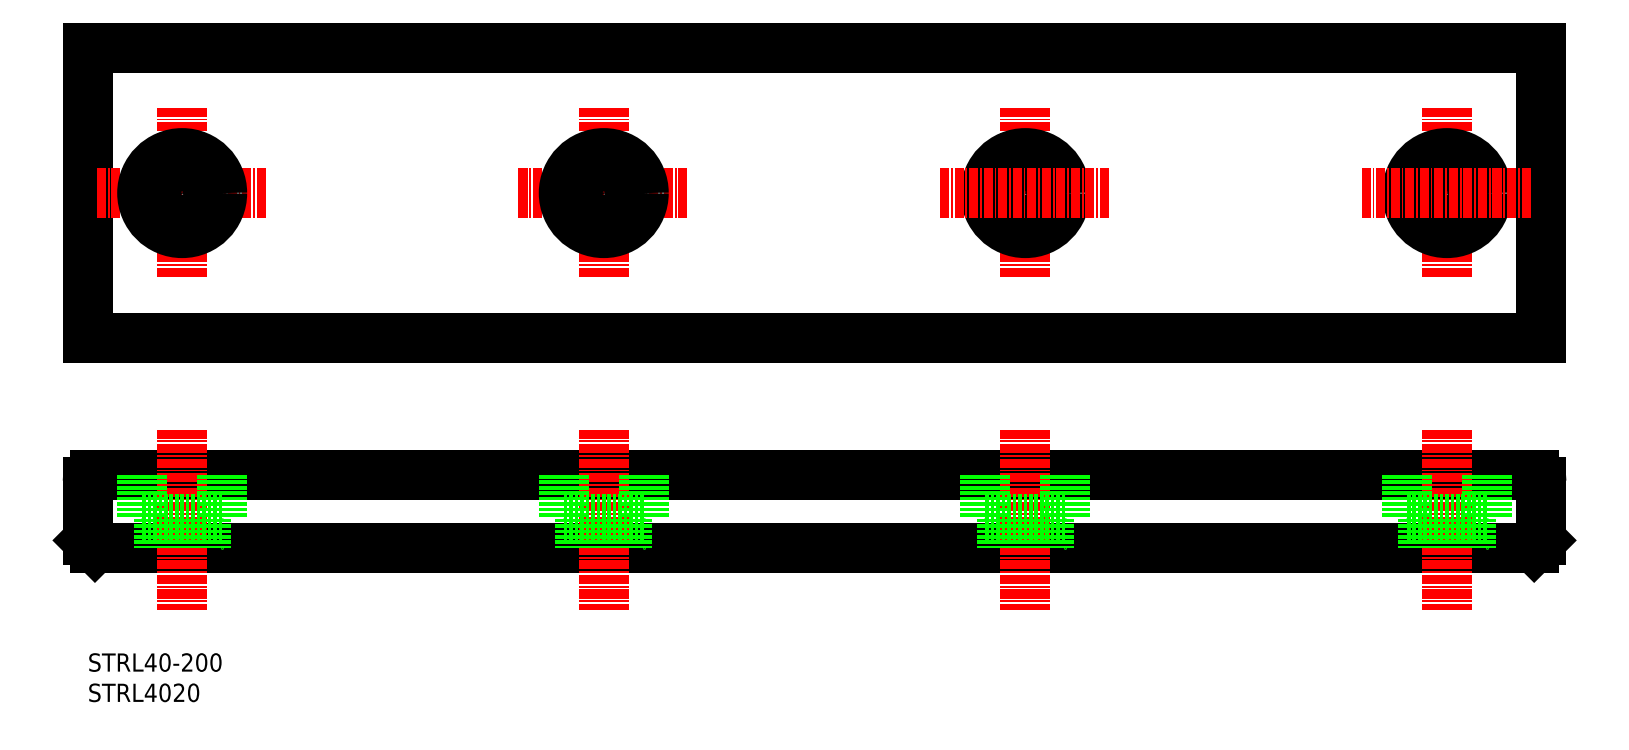
<metadata>
{"format":"dxf","ext":"dxf","renderer":"ezdxf+matplotlib","layout":"modelspace","background":"white","min_lineweight":24,"dpi":150}
</metadata>
<code>
0
SECTION
2
ENTITIES
0
LINE
8
0
10
10
20
100
30
0
11
210
21
100
31
0
0
LINE
8
0
10
10
20
60
30
0
11
210
21
60
31
0
0
LINE
8
0
10
11
20
41.22
30
0
11
209
21
41.22
31
0
0
LINE
8
0
10
11
20
31.22
30
0
11
209
21
31.22
31
0
0
LINE
8
CENTER
10
23
20
47.47
30
0
11
23
21
22.58
31
0
0
LINE
8
0
10
17.5
20
41.22
30
0
11
17.5
21
35.22
31
0
0
LINE
8
0
10
28.5
20
41.22
30
0
11
28.5
21
35.22
31
0
0
LINE
8
0
10
10
20
40.22
30
0
11
10
21
32.22
31
0
0
TEXT
8
0
10
10
20
10
30
0
40
2.5
1
STRL4020
0
TEXT
8
0
10
10
20
14.17
30
0
40
2.5
1
STRL40-200
0
LINE
8
0
10
17.5
20
35.22
30
0
11
28.5
21
35.22
31
0
0
LINE
8
0
10
19.75
20
35.22
30
0
11
19.75
21
31.22
31
0
0
LINE
8
0
10
11
20
31.22
30
0
11
10
21
32.22
31
0
0
LINE
8
0
10
26.25
20
35.22
30
0
11
26.25
21
31.22
31
0
0
LINE
8
0
10
28.5
20
31.22
30
0
11
28.5
21
31.22
31
0
0
LINE
8
CENTER
10
23
20
91.74
30
0
11
23
21
68.26
31
0
0
LINE
8
0
10
10
20
100
30
0
11
10
21
60
31
0
0
ARC
8
0
10
11
20
40.22
30
0
40
1
50
90
51
180
0
LINE
8
CENTER
10
11.26
20
80
30
0
11
34.74
21
80
31
0
0
CIRCLE
8
0
10
23
20
80
30
0
40
5.5
0
CIRCLE
8
0
10
23
20
80
30
0
40
3.25
0
LINE
8
CENTER
10
81
20
47.47
30
0
11
81
21
22.58
31
0
0
LINE
8
CENTER
10
139
20
47.47
30
0
11
139
21
22.58
31
0
0
LINE
8
CENTER
10
197
20
47.47
30
0
11
197
21
22.58
31
0
0
LINE
8
0
10
210
20
40.22
30
0
11
210
21
32.22
31
0
0
LINE
8
0
10
202.5
20
41.22
30
0
11
202.5
21
35.22
31
0
0
LINE
8
0
10
191.5
20
41.22
30
0
11
191.5
21
35.22
31
0
0
LINE
8
0
10
144.5
20
41.22
30
0
11
144.5
21
35.22
31
0
0
LINE
8
0
10
133.5
20
41.22
30
0
11
133.5
21
35.22
31
0
0
LINE
8
0
10
86.5
20
41.22
30
0
11
86.5
21
35.22
31
0
0
LINE
8
0
10
75.5
20
41.22
30
0
11
75.5
21
35.22
31
0
0
LINE
8
0
10
84.25
20
35.22
30
0
11
84.25
21
31.22
31
0
0
LINE
8
0
10
77.75
20
35.22
30
0
11
77.75
21
31.22
31
0
0
LINE
8
0
10
86.5
20
31.22
30
0
11
86.5
21
31.22
31
0
0
LINE
8
0
10
75.5
20
35.22
30
0
11
86.5
21
35.22
31
0
0
LINE
8
0
10
133.5
20
35.22
30
0
11
144.5
21
35.22
31
0
0
LINE
8
0
10
142.2
20
35.22
30
0
11
142.2
21
31.22
31
0
0
LINE
8
0
10
135.7
20
35.22
30
0
11
135.7
21
31.22
31
0
0
LINE
8
0
10
144.5
20
31.22
30
0
11
144.5
21
31.22
31
0
0
LINE
8
0
10
191.5
20
35.22
30
0
11
202.5
21
35.22
31
0
0
LINE
8
0
10
200.2
20
35.22
30
0
11
200.2
21
31.22
31
0
0
LINE
8
0
10
193.8
20
35.22
30
0
11
193.8
21
31.22
31
0
0
LINE
8
0
10
202.5
20
31.22
30
0
11
202.5
21
31.22
31
0
0
LINE
8
0
10
209
20
31.22
30
0
11
210
21
32.22
31
0
0
LINE
8
CENTER
10
139
20
91.74
30
0
11
139
21
68.26
31
0
0
LINE
8
CENTER
10
81
20
91.74
30
0
11
81
21
68.26
31
0
0
LINE
8
CENTER
10
69.26
20
80
30
0
11
92.74
21
80
31
0
0
CIRCLE
8
0
10
81
20
80
30
0
40
5.5
0
CIRCLE
8
0
10
81
20
80
30
0
40
3.25
0
CIRCLE
8
0
10
139
20
80
30
0
40
3.25
0
CIRCLE
8
0
10
139
20
80
30
0
40
5.5
0
LINE
8
CENTER
10
127.3
20
80
30
0
11
150.7
21
80
31
0
0
LINE
8
CENTER
10
197
20
91.74
30
0
11
197
21
68.26
31
0
0
LINE
8
0
10
210
20
100
30
0
11
210
21
60
31
0
0
ARC
8
0
10
209
20
40.22
30
0
40
1
50
360
51
90
0
CIRCLE
8
0
10
197
20
80
30
0
40
5.5
0
CIRCLE
8
0
10
197
20
80
30
0
40
3.25
0
LINE
8
CENTER
10
185.3
20
80
30
0
11
208.7
21
80
31
0
0
ENDSEC
0
EOF

</code>
